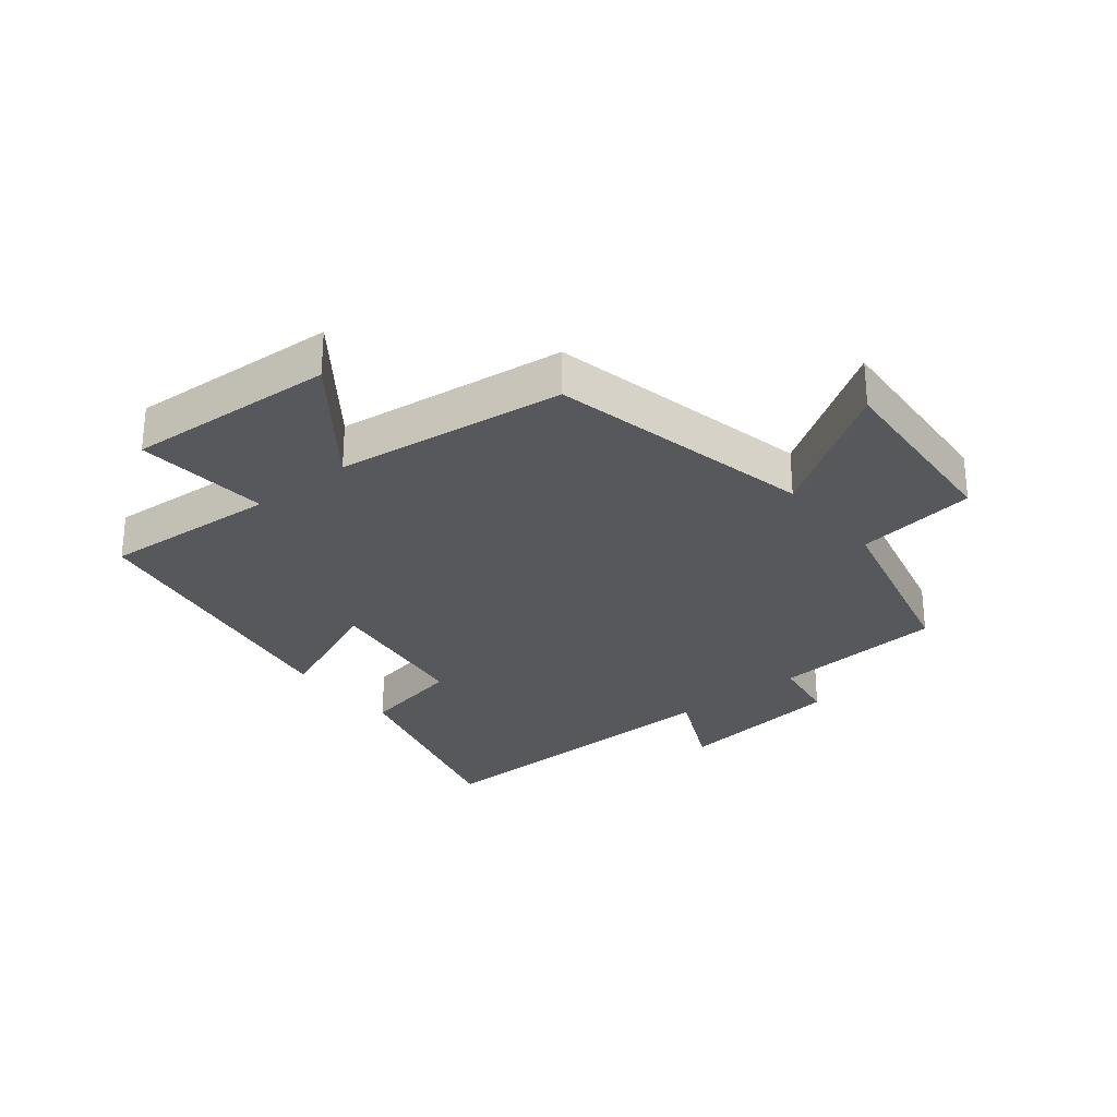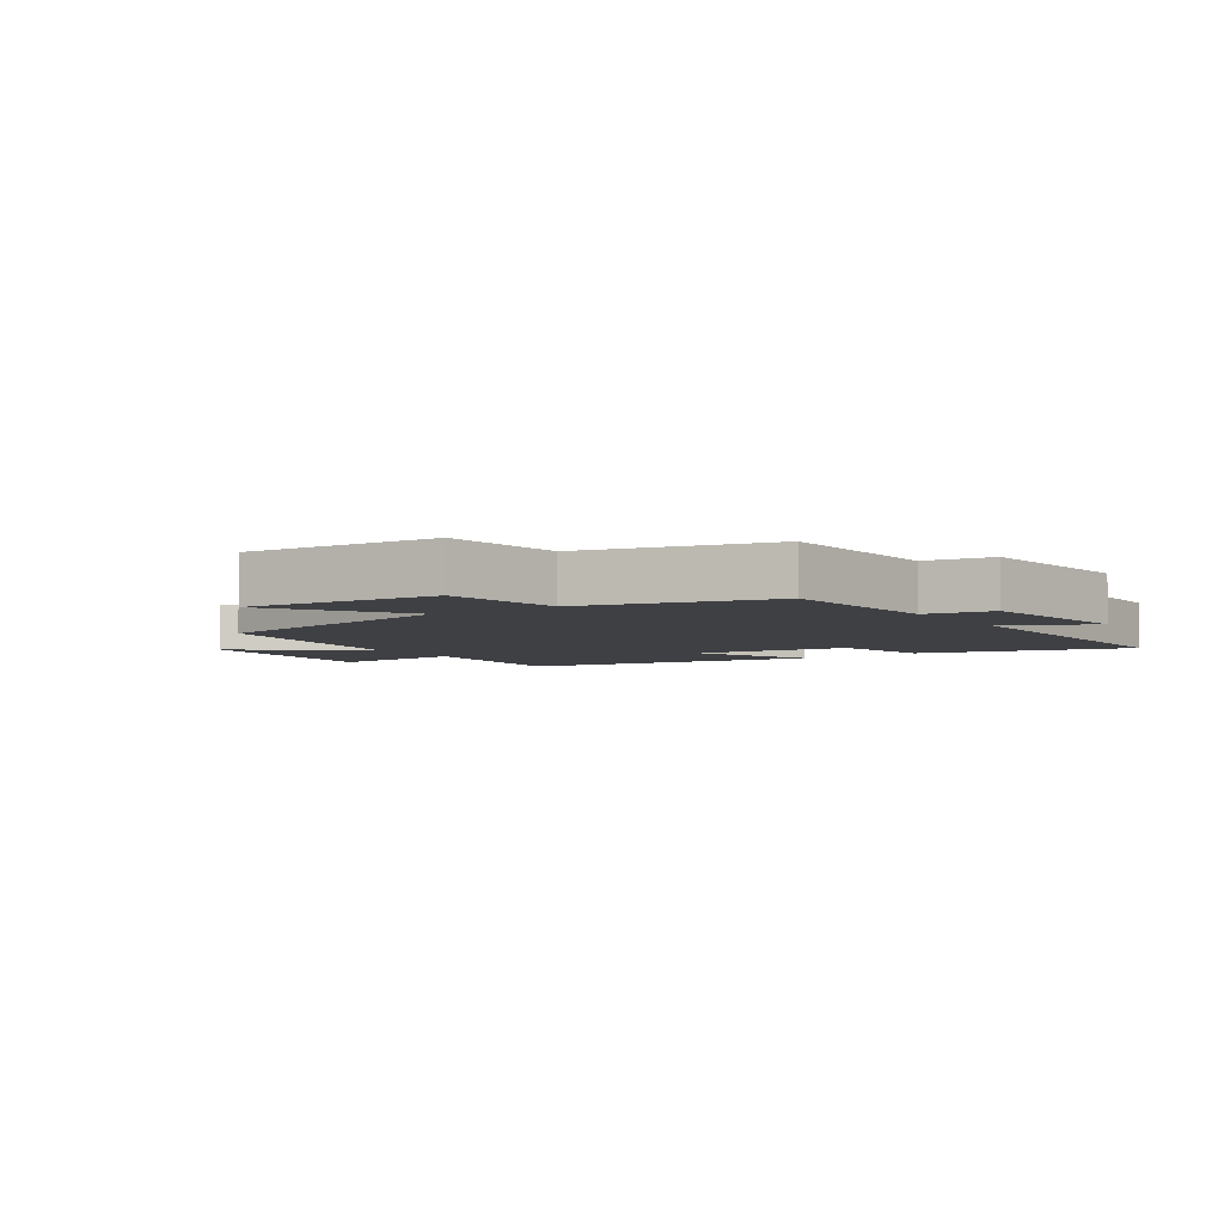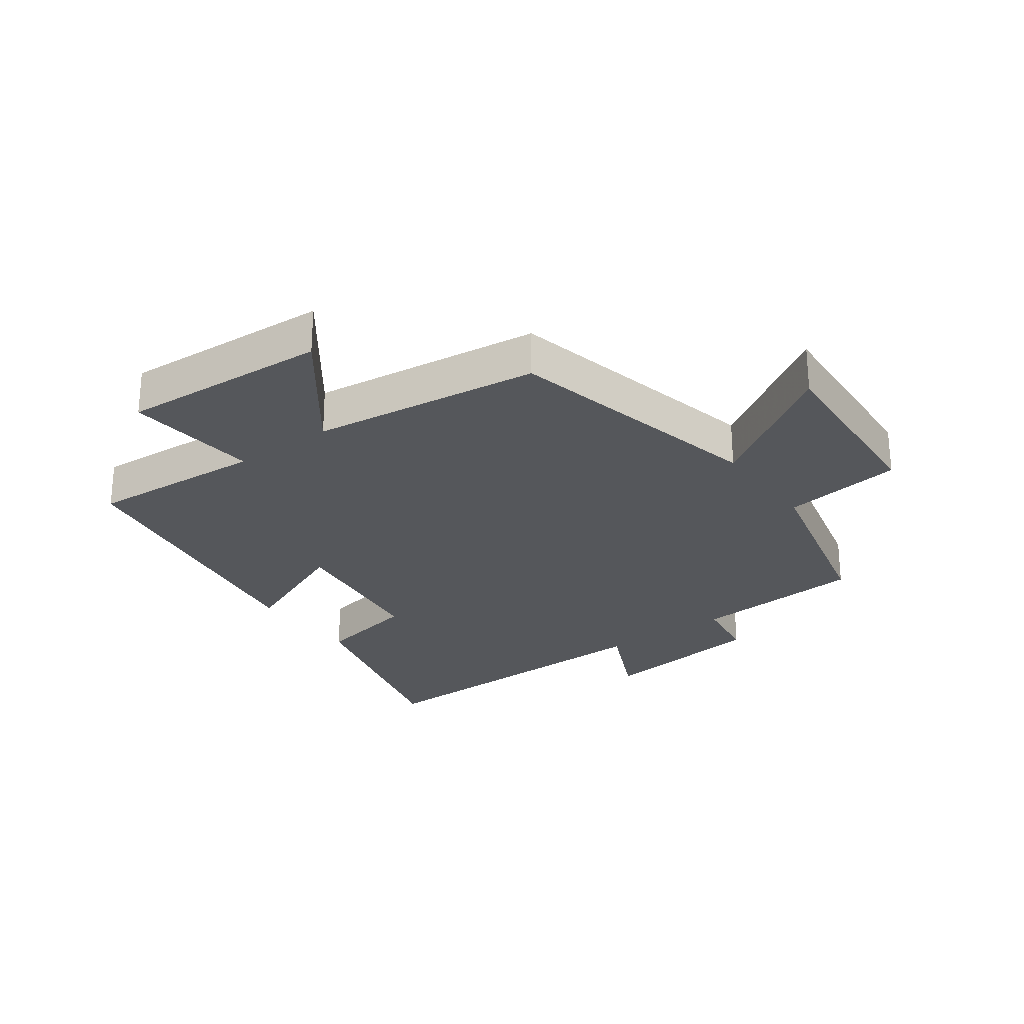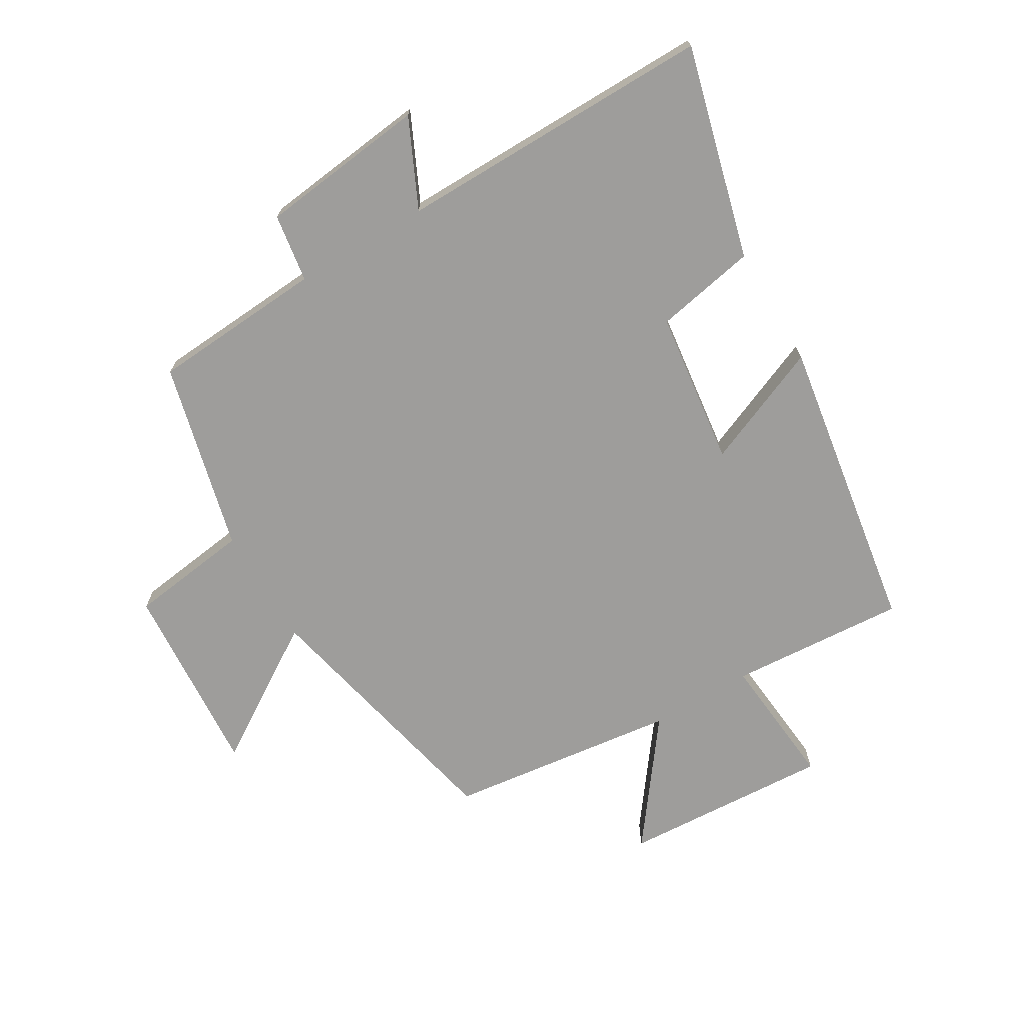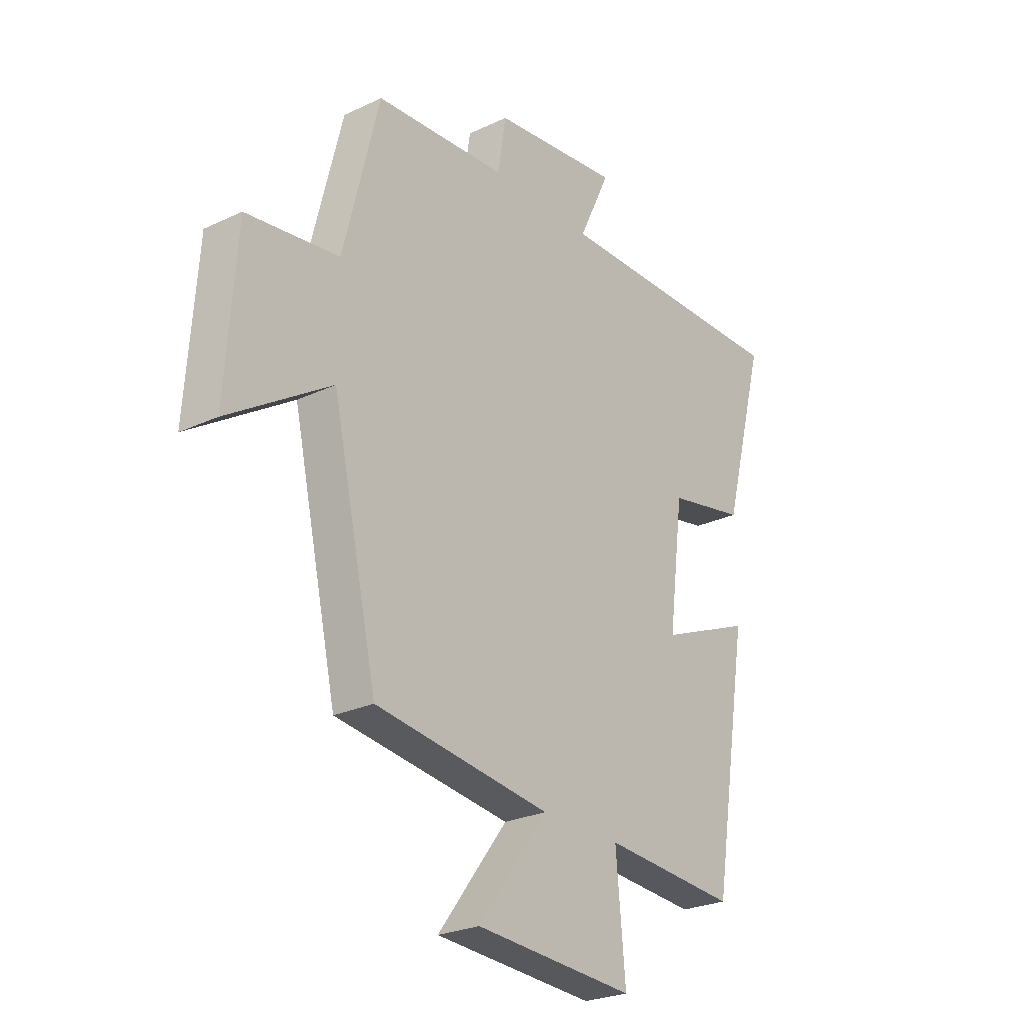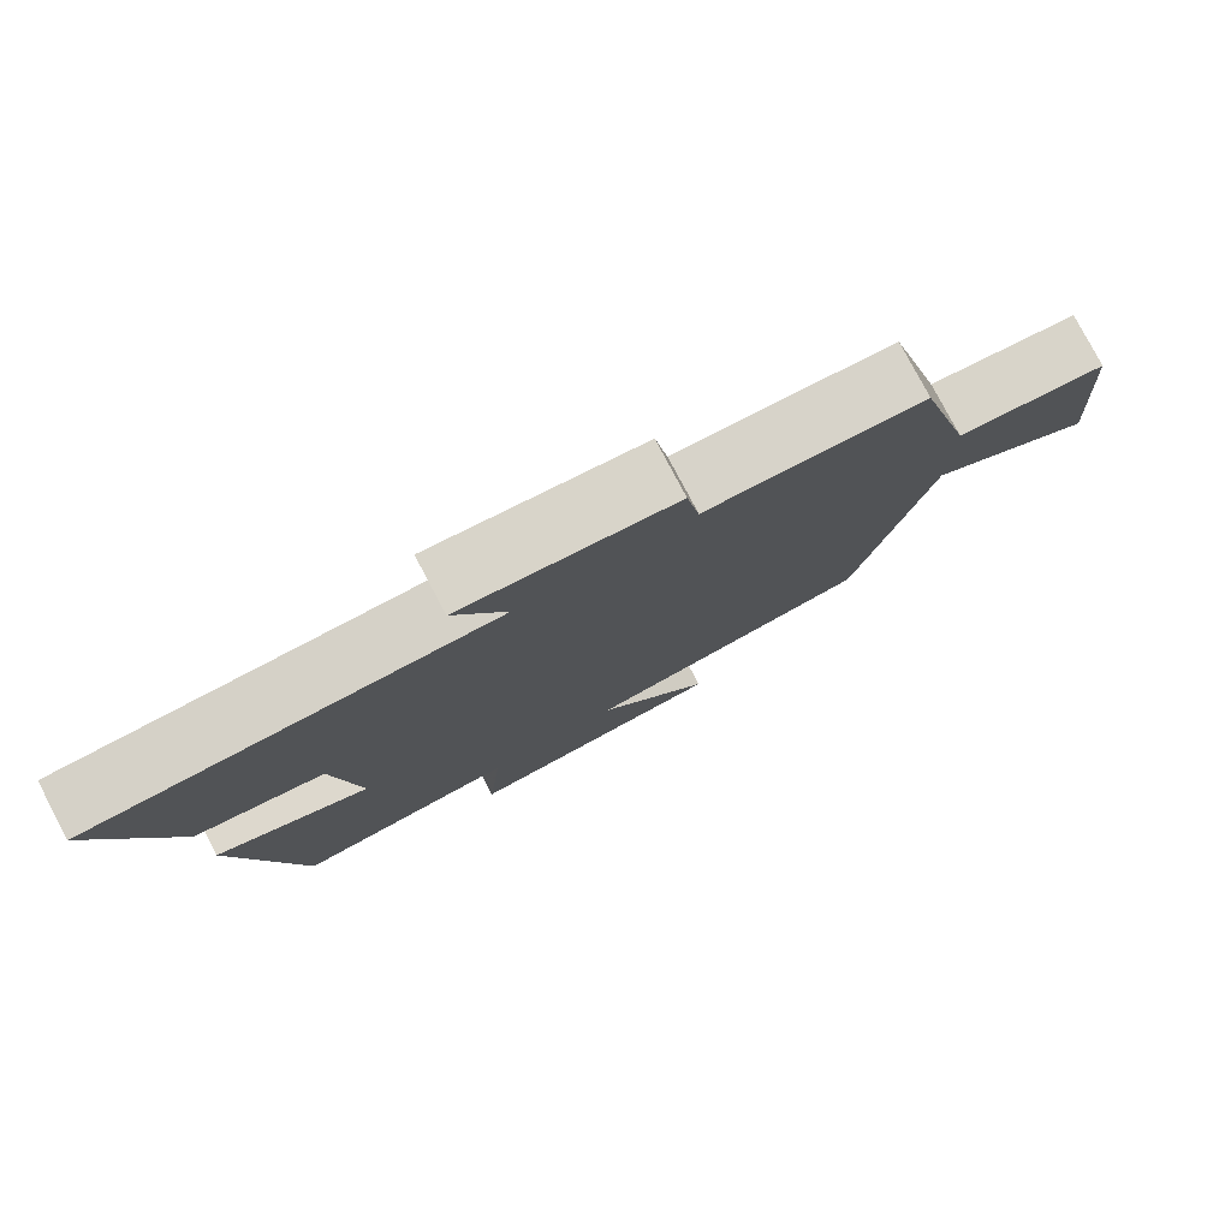
<metadata>
{"format":"obj","ext":"obj","renderer":"f3d","projection":"perspective","resolution":1024,"background":"white","views":[{"elev":-28.6,"azim":-141.1,"up":"+Y"},{"elev":-5.0,"azim":-55.9,"up":"+Y"},{"elev":-26.5,"azim":-143.7,"up":"+Y"},{"elev":-70.7,"azim":30.7,"up":"+Y"},{"elev":-25.6,"azim":-52.8,"up":"+Z"},{"elev":79.3,"azim":152.1,"up":"+Z"}]}
</metadata>
<code>
v -0.424 0.07 0.481
v -0.144 0.07 0.5
v -0.127 0.07 0.61
v 0.145 0.07 0.642
v 0.078 0.07 0.5
v 0.591 0.07 0.505
v 0.5 0.07 0.162
v 0.336 0.07 0.13
v 0.304 0.07 -0.12
v 0.5 0.07 -0.038
v 0.422 0.07 -0.52
v 0.137 0.07 -0.5
v 0.157 0.07 -0.717
v -0.181 0.07 -0.697
v -0.033 0.07 -0.5
v -0.405 0.07 -0.453
v -0.5 0.07 -0.025
v -0.718 0.07 -0.165
v -0.696 0.07 0.149
v -0.5 0.07 0.175
v -0.424 0 0.481
v -0.144 0 0.5
v -0.127 0 0.61
v 0.145 0 0.642
v 0.078 0 0.5
v 0.591 0 0.505
v 0.5 0 0.162
v 0.336 0 0.13
v 0.304 0 -0.12
v 0.5 0 -0.038
v 0.422 0 -0.52
v 0.137 0 -0.5
v 0.157 0 -0.717
v -0.181 0 -0.697
v -0.033 0 -0.5
v -0.405 0 -0.453
v -0.5 0 -0.025
v -0.718 0 -0.165
v -0.696 0 0.149
v -0.5 0 0.175
f 17 18 19 20
f 20 1 2
f 17 20 2
f 16 17 2
f 15 16 2
f 12 13 14 15
f 12 15 2 3
f 9 10 11 12
f 8 9 12 3
f 5 6 7 8
f 5 8 3
f 3 4 5
f 40 39 38 37
f 22 21 40
f 22 40 37
f 22 37 36
f 22 36 35
f 35 34 33 32
f 23 22 35 32
f 32 31 30 29
f 23 32 29 28
f 28 27 26 25
f 23 28 25
f 25 24 23
f 1 21 22 2
f 2 22 23 3
f 3 23 24 4
f 4 24 25 5
f 5 25 26 6
f 6 26 27 7
f 7 27 28 8
f 8 28 29 9
f 9 29 30 10
f 10 30 31 11
f 11 31 32 12
f 12 32 33 13
f 13 33 34 14
f 14 34 35 15
f 15 35 36 16
f 16 36 37 17
f 17 37 38 18
f 18 38 39 19
f 19 39 40 20
f 20 40 21 1

</code>
